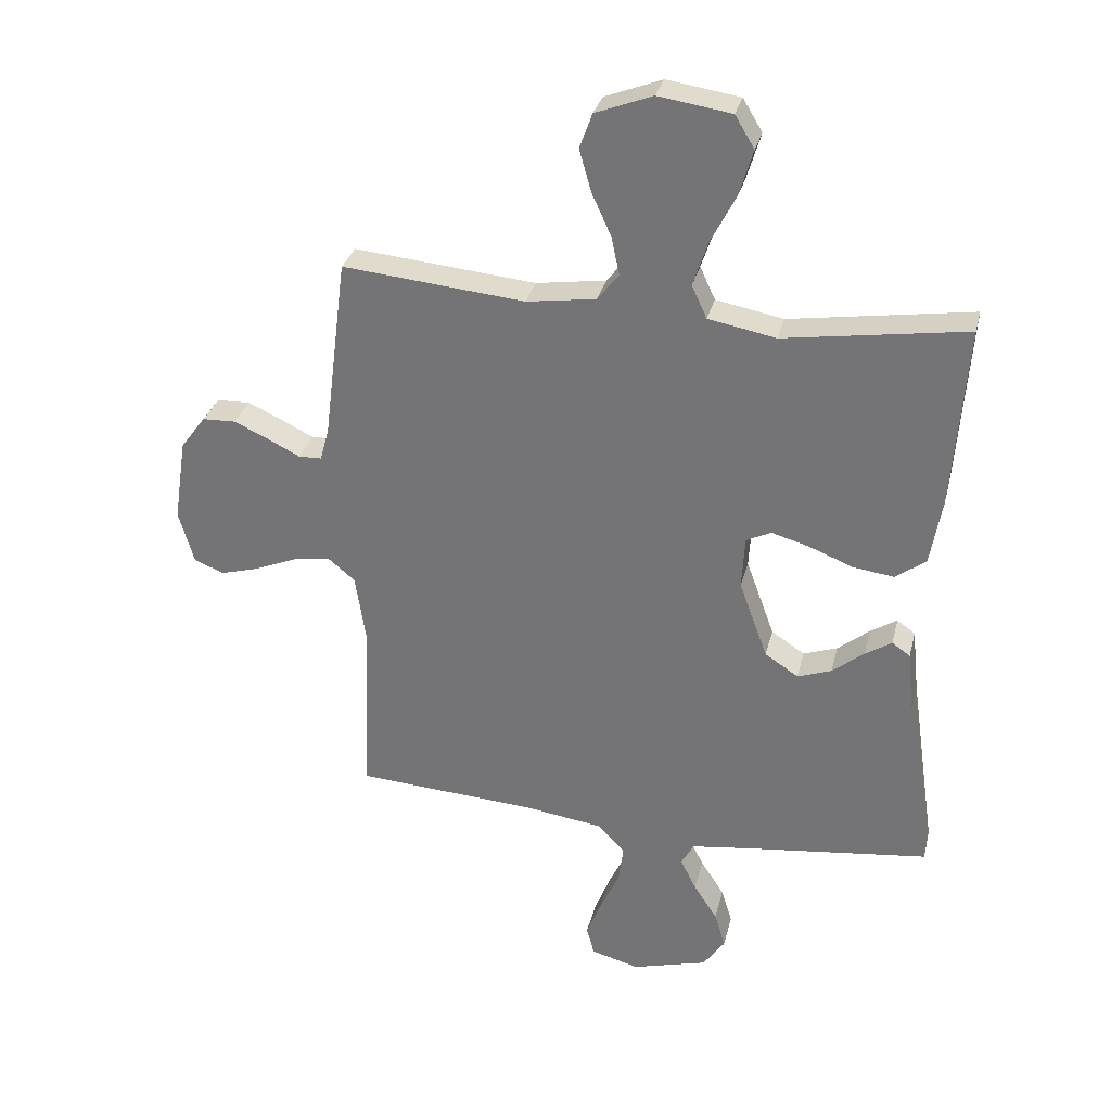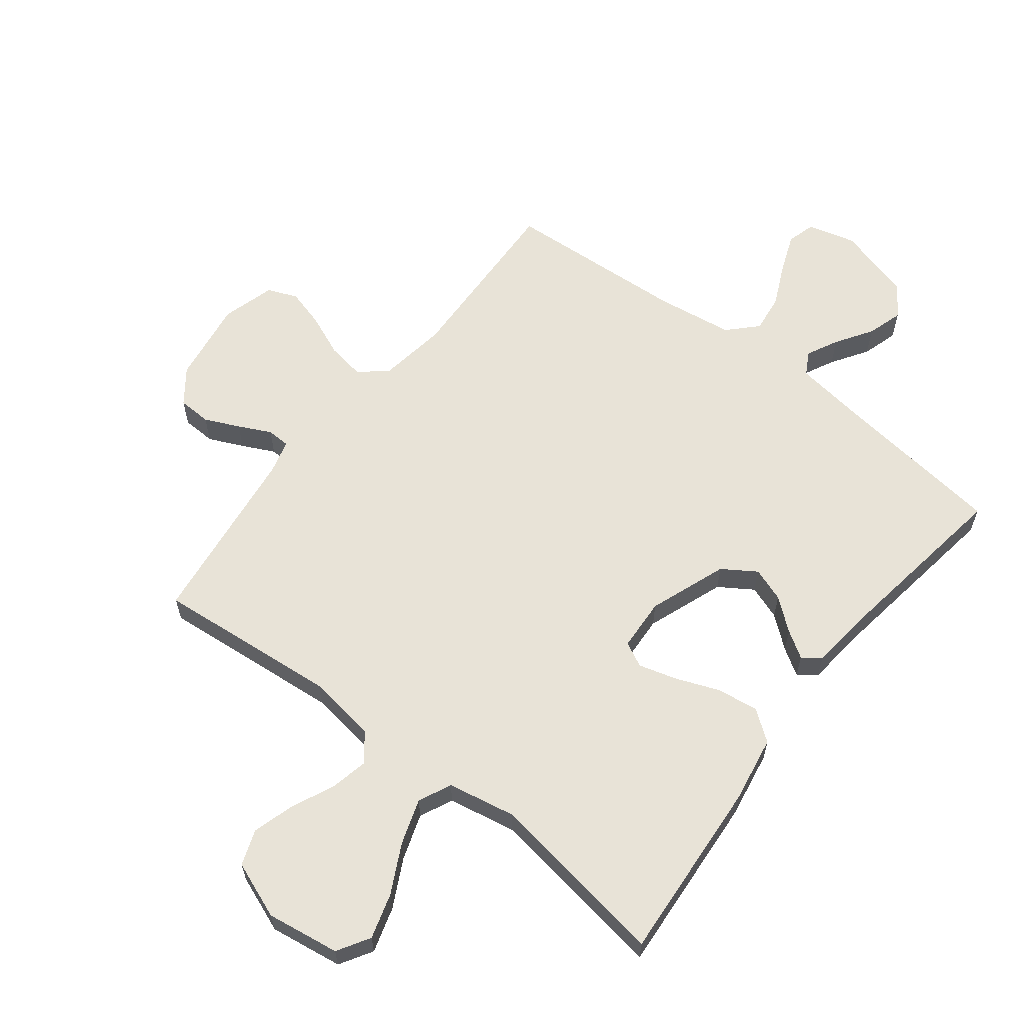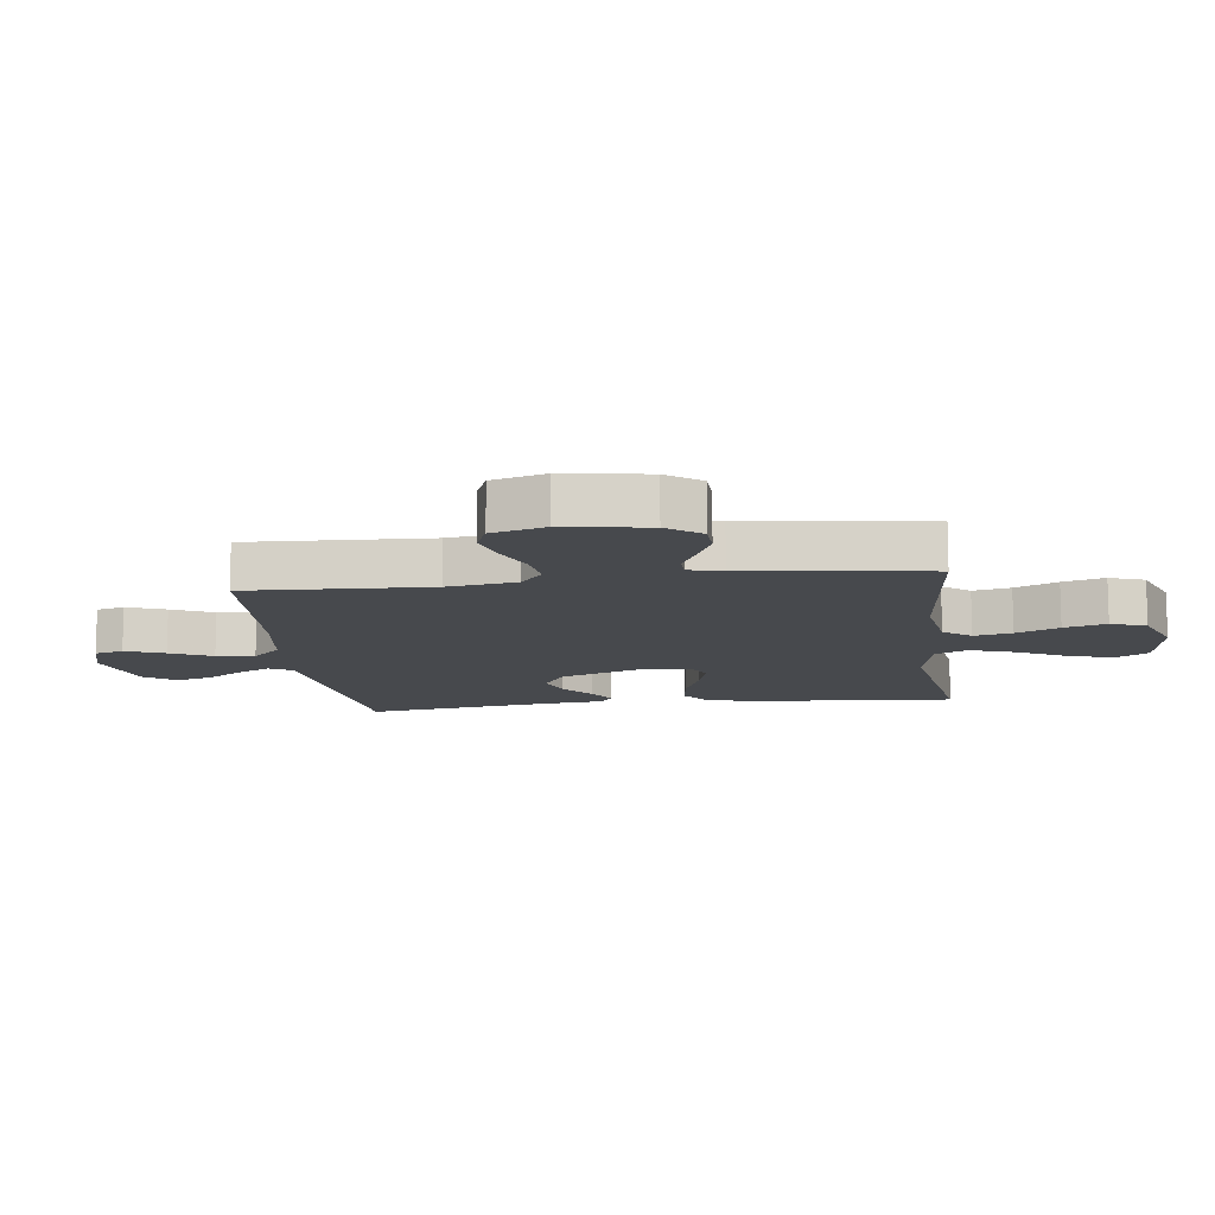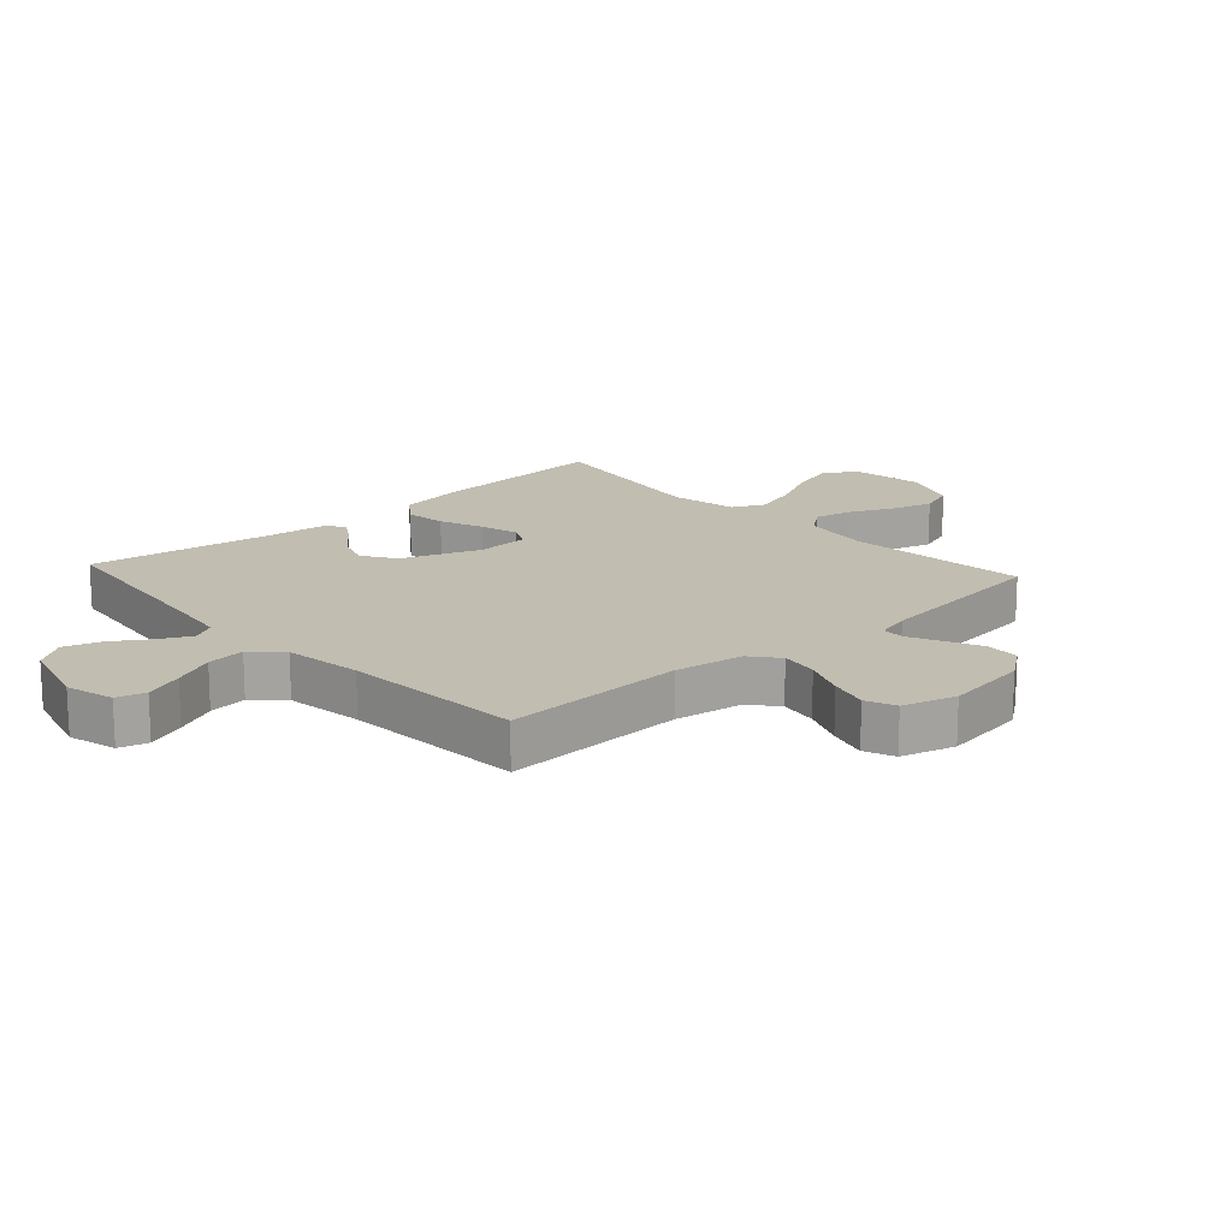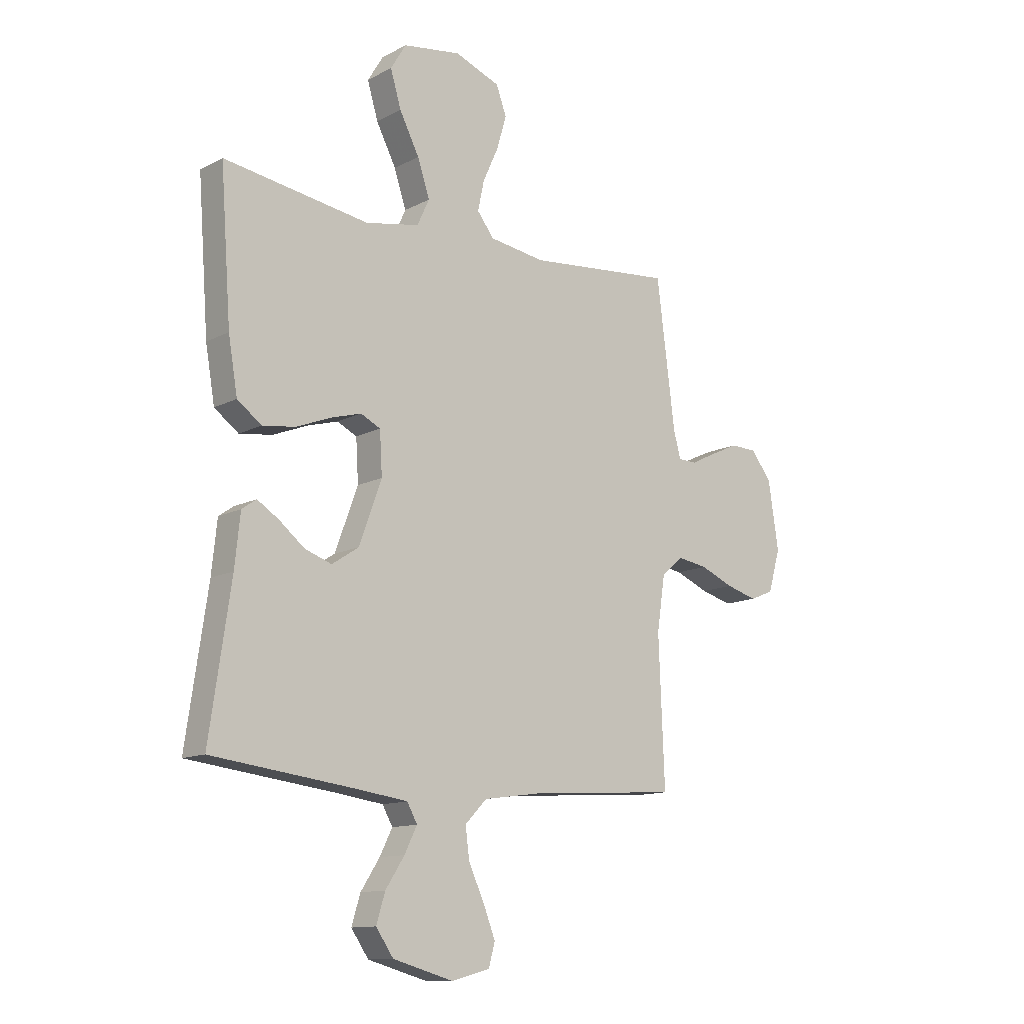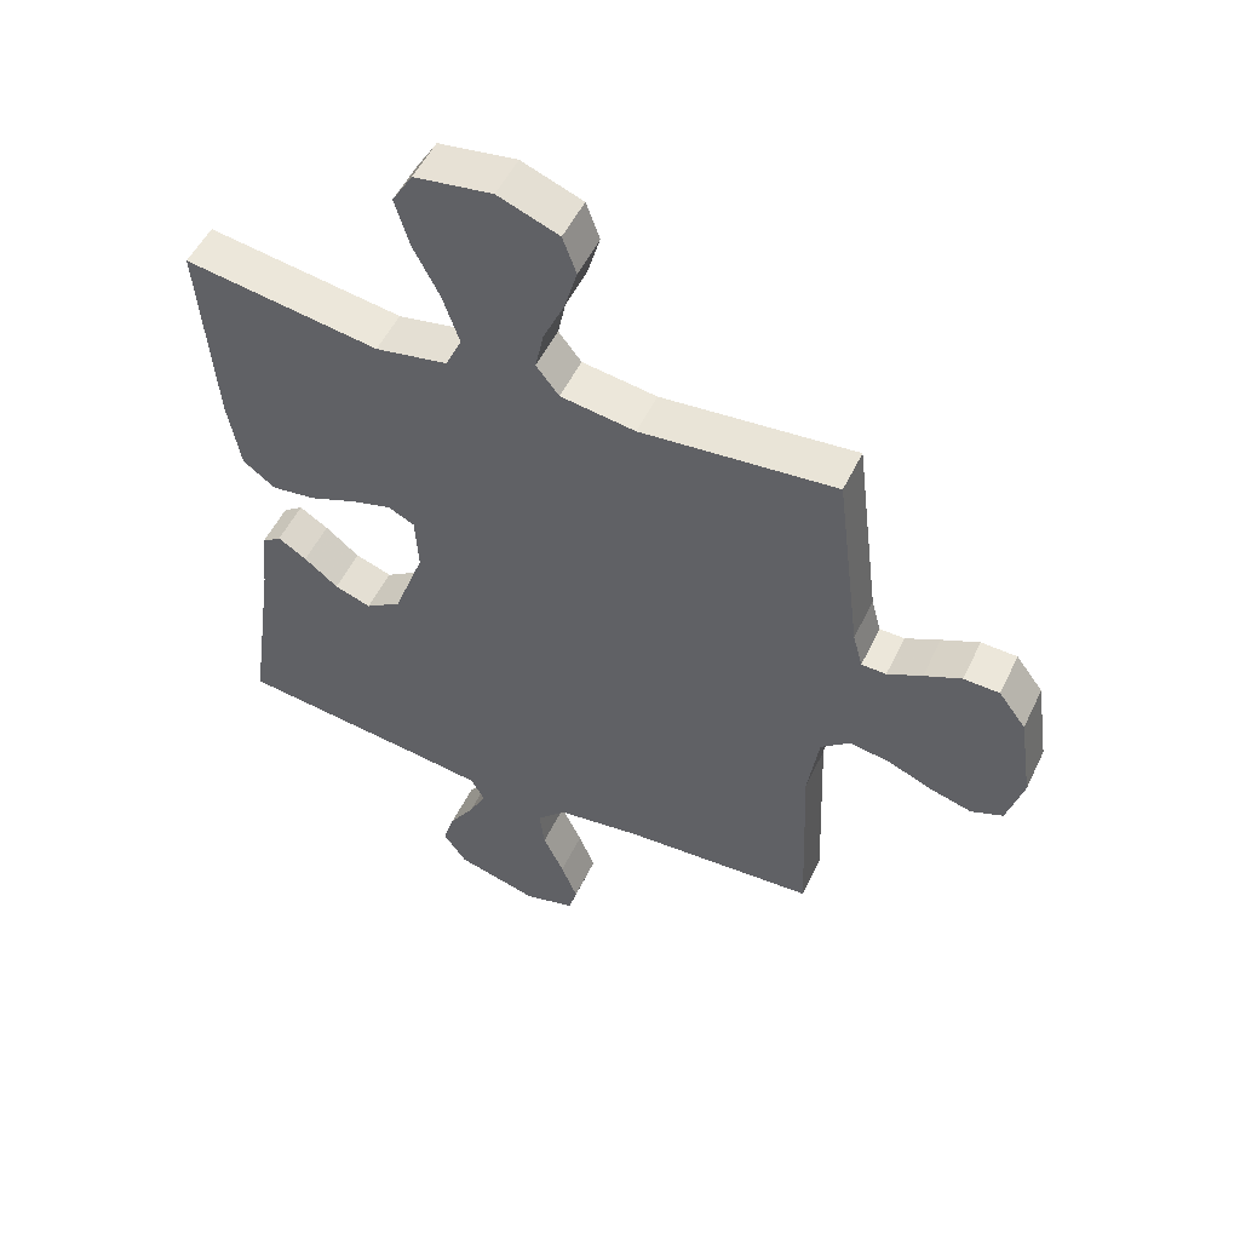
<metadata>
{"format":"obj","ext":"obj","renderer":"f3d","projection":"perspective","resolution":1024,"background":"white","views":[{"elev":31.3,"azim":13.5,"up":"+Z"},{"elev":61.5,"azim":37.9,"up":"+Y"},{"elev":-12.0,"azim":-82.9,"up":"+Y"},{"elev":16.7,"azim":-132.2,"up":"+Y"},{"elev":-12.4,"azim":140.3,"up":"+Z"},{"elev":52.3,"azim":-154.9,"up":"+Z"}]}
</metadata>
<code>
v 0.5 0.07 -0.5
v 0.2 0.07 -0.537
v 0.099 0.07 -0.551
v 0.078 0.07 -0.589
v 0.104 0.07 -0.641
v 0.143 0.07 -0.701
v 0.161 0.07 -0.76
v 0.125 0.07 -0.812
v 0 0.07 -0.847
v -0.079 0.07 -0.826
v -0.092 0.07 -0.779
v -0.067 0.07 -0.715
v -0.035 0.07 -0.646
v -0.027 0.07 -0.583
v -0.072 0.07 -0.537
v -0.2 0.07 -0.519
v -0.5 0.07 -0.5
v -0.488 0.07 -0.2
v -0.505 0.07 -0.087
v -0.55 0.07 -0.05
v -0.612 0.07 -0.06
v -0.681 0.07 -0.089
v -0.745 0.07 -0.107
v -0.794 0.07 -0.087
v -0.819 0.07 0
v -0.798 0.07 0.138
v -0.756 0.07 0.194
v -0.701 0.07 0.196
v -0.644 0.07 0.17
v -0.591 0.07 0.144
v -0.553 0.07 0.145
v -0.538 0.07 0.2
v -0.5 0.07 0.5
v -0.2 0.07 0.472
v -0.085 0.07 0.489
v -0.05 0.07 0.534
v -0.063 0.07 0.596
v -0.095 0.07 0.666
v -0.115 0.07 0.735
v -0.094 0.07 0.793
v 0 0.07 0.829
v 0.12 0.07 0.811
v 0.152 0.07 0.758
v 0.13 0.07 0.684
v 0.089 0.07 0.604
v 0.064 0.07 0.529
v 0.089 0.07 0.475
v 0.2 0.07 0.454
v 0.5 0.07 0.5
v 0.478 0.07 0.2
v 0.459 0.07 0.089
v 0.409 0.07 0.052
v 0.341 0.07 0.061
v 0.27 0.07 0.089
v 0.207 0.07 0.107
v 0.166 0.07 0.087
v 0.161 0.07 0
v 0.208 0.07 -0.128
v 0.263 0.07 -0.164
v 0.319 0.07 -0.144
v 0.371 0.07 -0.102
v 0.415 0.07 -0.074
v 0.445 0.07 -0.095
v 0.456 0.07 -0.2
v 0.5 0 -0.5
v 0.2 0 -0.537
v 0.099 0 -0.551
v 0.078 0 -0.589
v 0.104 0 -0.641
v 0.143 0 -0.701
v 0.161 0 -0.76
v 0.125 0 -0.812
v 0 0 -0.847
v -0.079 0 -0.826
v -0.092 0 -0.779
v -0.067 0 -0.715
v -0.035 0 -0.646
v -0.027 0 -0.583
v -0.072 0 -0.537
v -0.2 0 -0.519
v -0.5 0 -0.5
v -0.488 0 -0.2
v -0.505 0 -0.087
v -0.55 0 -0.05
v -0.612 0 -0.06
v -0.681 0 -0.089
v -0.745 0 -0.107
v -0.794 0 -0.087
v -0.819 0 0
v -0.798 0 0.138
v -0.756 0 0.194
v -0.701 0 0.196
v -0.644 0 0.17
v -0.591 0 0.144
v -0.553 0 0.145
v -0.538 0 0.2
v -0.5 0 0.5
v -0.2 0 0.472
v -0.085 0 0.489
v -0.05 0 0.534
v -0.063 0 0.596
v -0.095 0 0.666
v -0.115 0 0.735
v -0.094 0 0.793
v 0 0 0.829
v 0.12 0 0.811
v 0.152 0 0.758
v 0.13 0 0.684
v 0.089 0 0.604
v 0.064 0 0.529
v 0.089 0 0.475
v 0.2 0 0.454
v 0.5 0 0.5
v 0.478 0 0.2
v 0.459 0 0.089
v 0.409 0 0.052
v 0.341 0 0.061
v 0.27 0 0.089
v 0.207 0 0.107
v 0.166 0 0.087
v 0.161 0 0
v 0.208 0 -0.128
v 0.263 0 -0.164
v 0.319 0 -0.144
v 0.371 0 -0.102
v 0.415 0 -0.074
v 0.445 0 -0.095
v 0.456 0 -0.2
f 61 62 63 64
f 60 61 64 1
f 59 60 1 2
f 58 59 2 3
f 57 58 3 4
f 56 57 4
f 51 52 53 54
f 51 54 55
f 48 49 50 51
f 47 48 51 55
f 46 47 55 56
f 42 43 44 45
f 42 45 46
f 41 42 46
f 40 41 46
f 37 38 39 40
f 36 37 40 46
f 35 36 46 56
f 32 33 34
f 31 32 34 35
f 27 28 29 30
f 25 26 27 30
f 25 30 31
f 24 25 31
f 21 22 23 24
f 20 21 24 31
f 19 20 31 35
f 16 17 18
f 15 16 18 19
f 14 15 19 35
f 10 11 12 13
f 8 9 10 13
f 8 13 14
f 5 6 7 8
f 4 5 8 14
f 4 14 35 56
f 128 127 126 125
f 65 128 125 124
f 66 65 124 123
f 67 66 123 122
f 68 67 122 121
f 68 121 120
f 118 117 116 115
f 119 118 115
f 115 114 113 112
f 119 115 112 111
f 120 119 111 110
f 109 108 107 106
f 110 109 106
f 110 106 105
f 110 105 104
f 104 103 102 101
f 110 104 101 100
f 120 110 100 99
f 98 97 96
f 99 98 96 95
f 94 93 92 91
f 94 91 90 89
f 95 94 89
f 95 89 88
f 88 87 86 85
f 95 88 85 84
f 99 95 84 83
f 82 81 80
f 83 82 80 79
f 99 83 79 78
f 77 76 75 74
f 77 74 73 72
f 78 77 72
f 72 71 70 69
f 78 72 69 68
f 120 99 78 68
f 1 65 66 2
f 2 66 67 3
f 3 67 68 4
f 4 68 69 5
f 5 69 70 6
f 6 70 71 7
f 7 71 72 8
f 8 72 73 9
f 9 73 74 10
f 10 74 75 11
f 11 75 76 12
f 12 76 77 13
f 13 77 78 14
f 14 78 79 15
f 15 79 80 16
f 16 80 81 17
f 17 81 82 18
f 18 82 83 19
f 19 83 84 20
f 20 84 85 21
f 21 85 86 22
f 22 86 87 23
f 23 87 88 24
f 24 88 89 25
f 25 89 90 26
f 26 90 91 27
f 27 91 92 28
f 28 92 93 29
f 29 93 94 30
f 30 94 95 31
f 31 95 96 32
f 32 96 97 33
f 33 97 98 34
f 34 98 99 35
f 35 99 100 36
f 36 100 101 37
f 37 101 102 38
f 38 102 103 39
f 39 103 104 40
f 40 104 105 41
f 41 105 106 42
f 42 106 107 43
f 43 107 108 44
f 44 108 109 45
f 45 109 110 46
f 46 110 111 47
f 47 111 112 48
f 48 112 113 49
f 49 113 114 50
f 50 114 115 51
f 51 115 116 52
f 52 116 117 53
f 53 117 118 54
f 54 118 119 55
f 55 119 120 56
f 56 120 121 57
f 57 121 122 58
f 58 122 123 59
f 59 123 124 60
f 60 124 125 61
f 61 125 126 62
f 62 126 127 63
f 63 127 128 64
f 64 128 65 1

</code>
